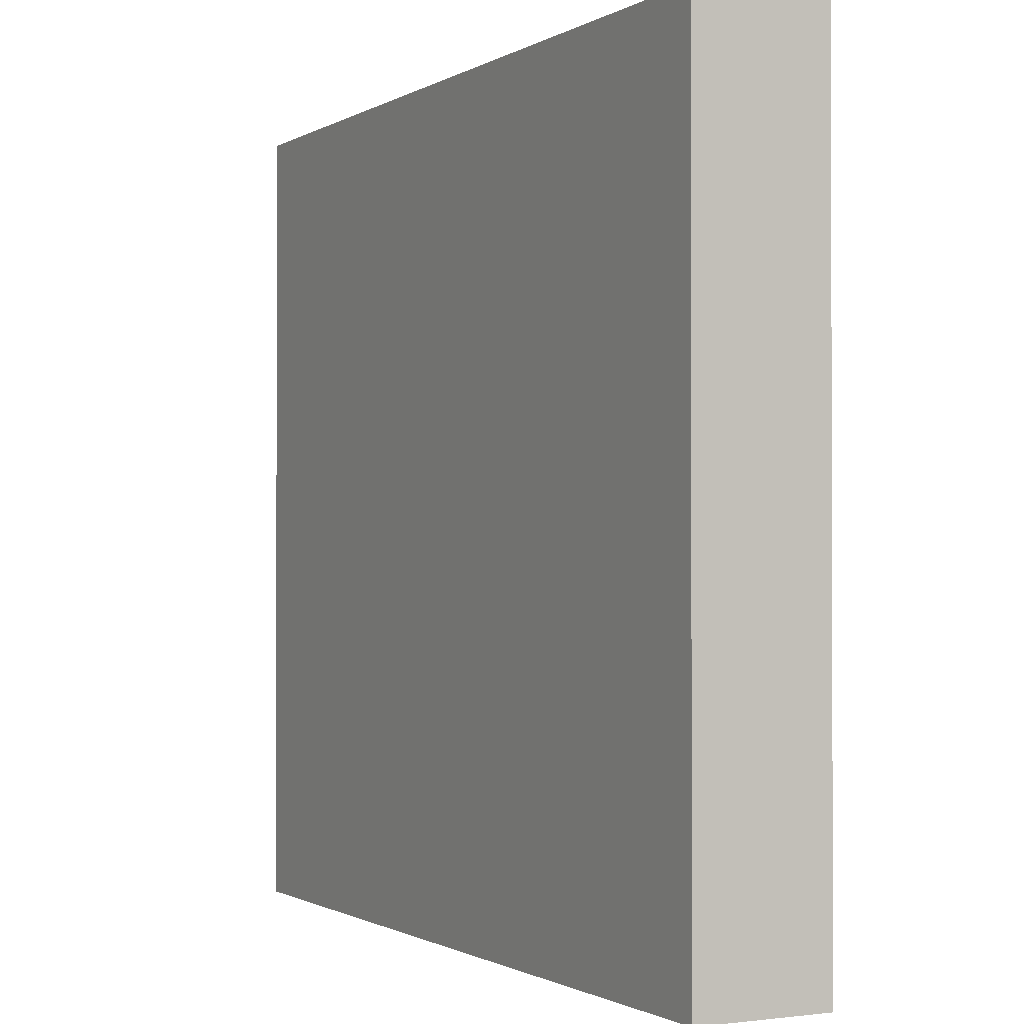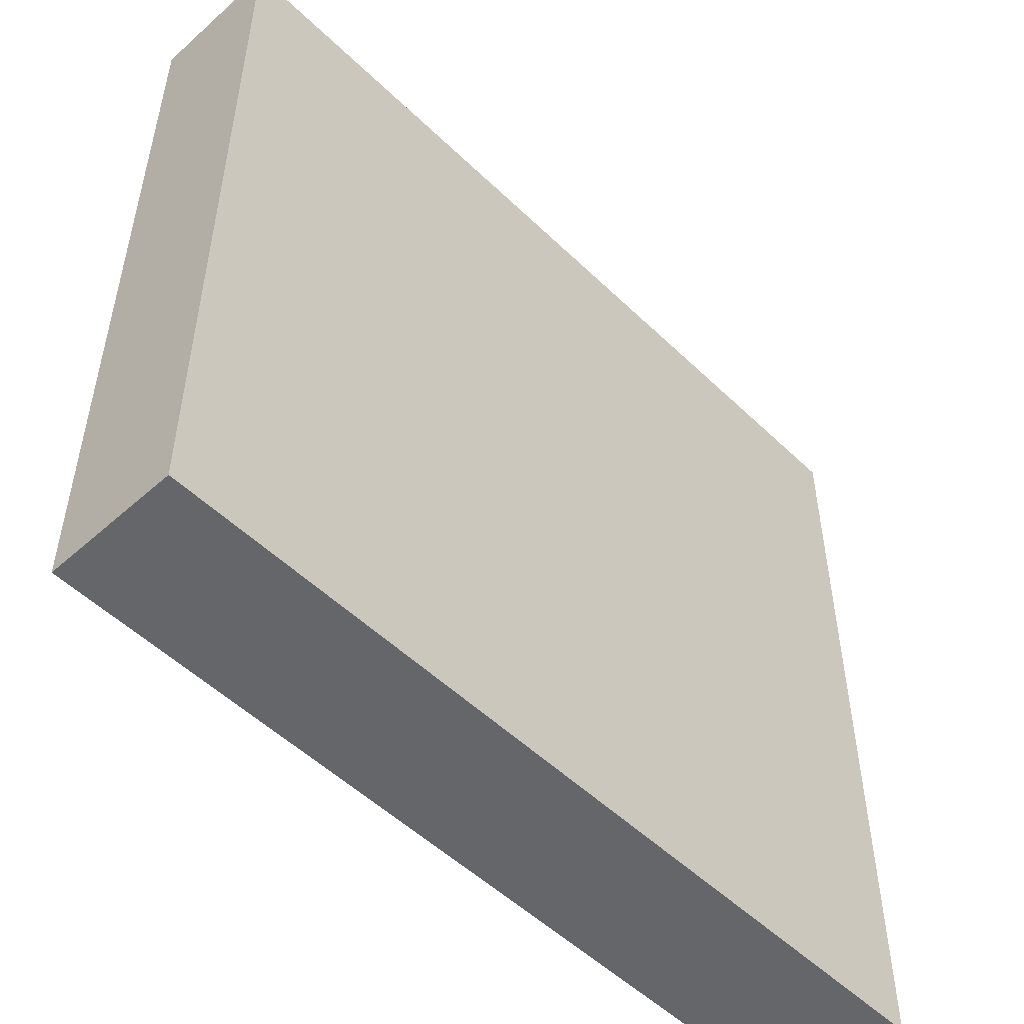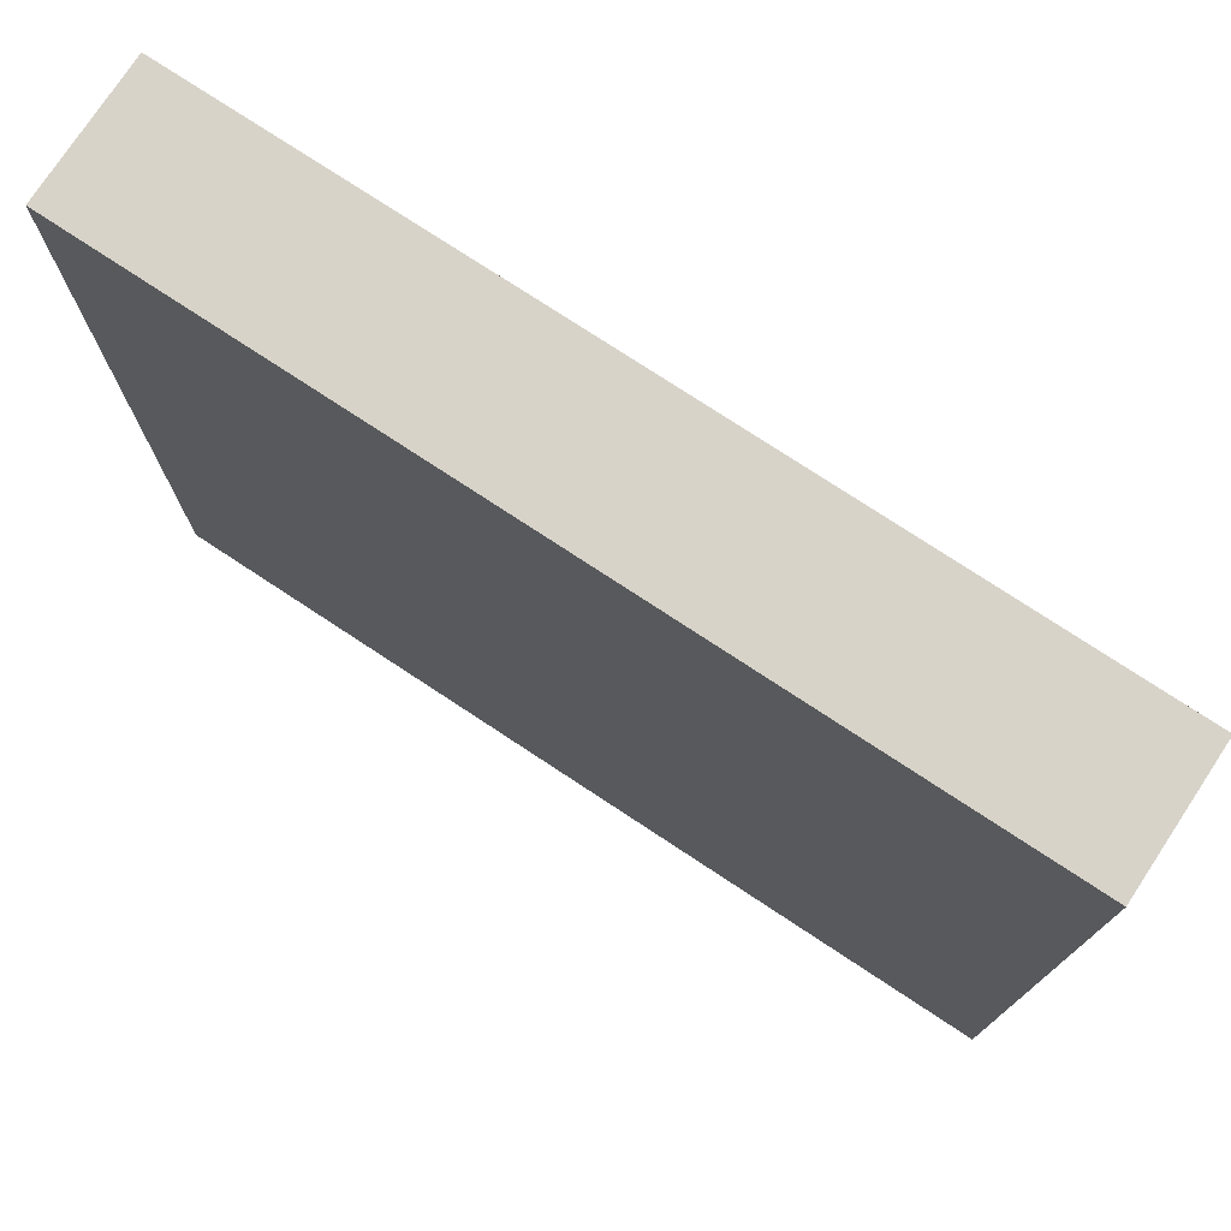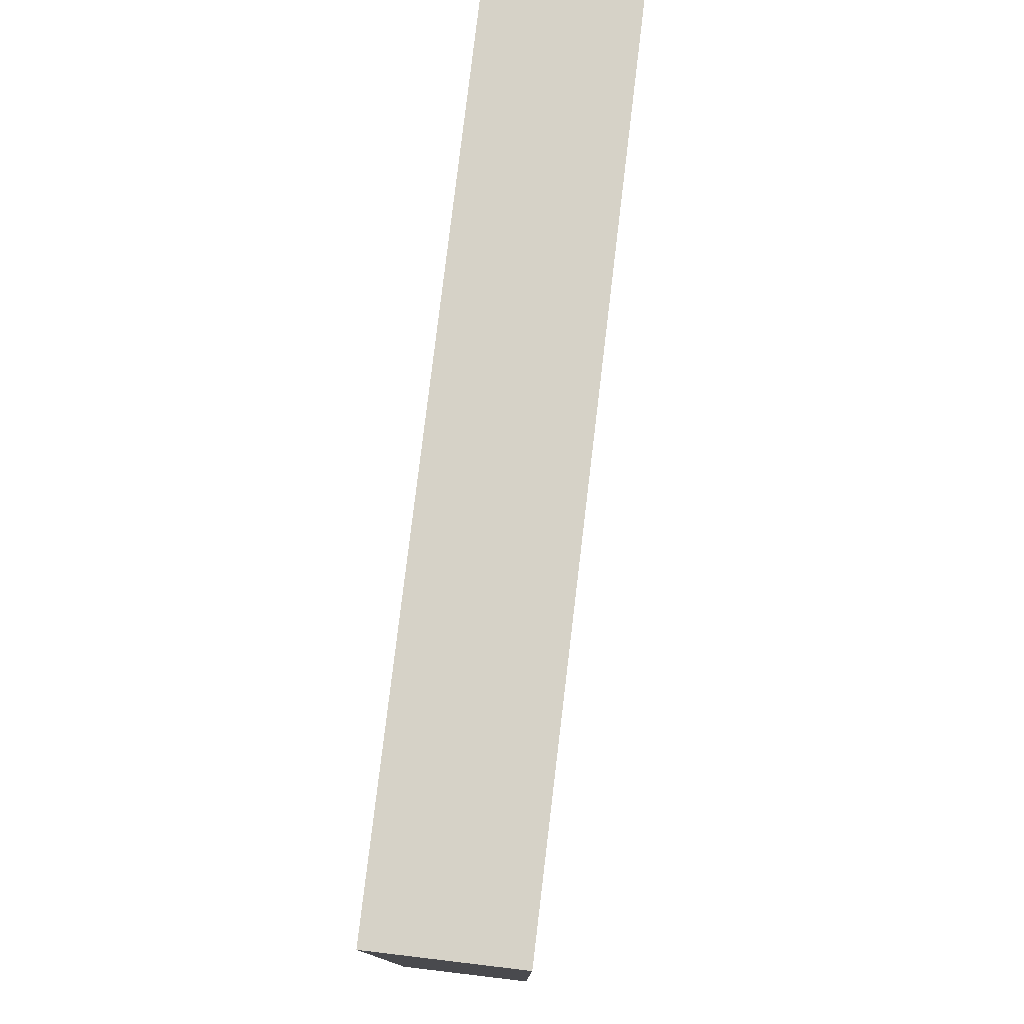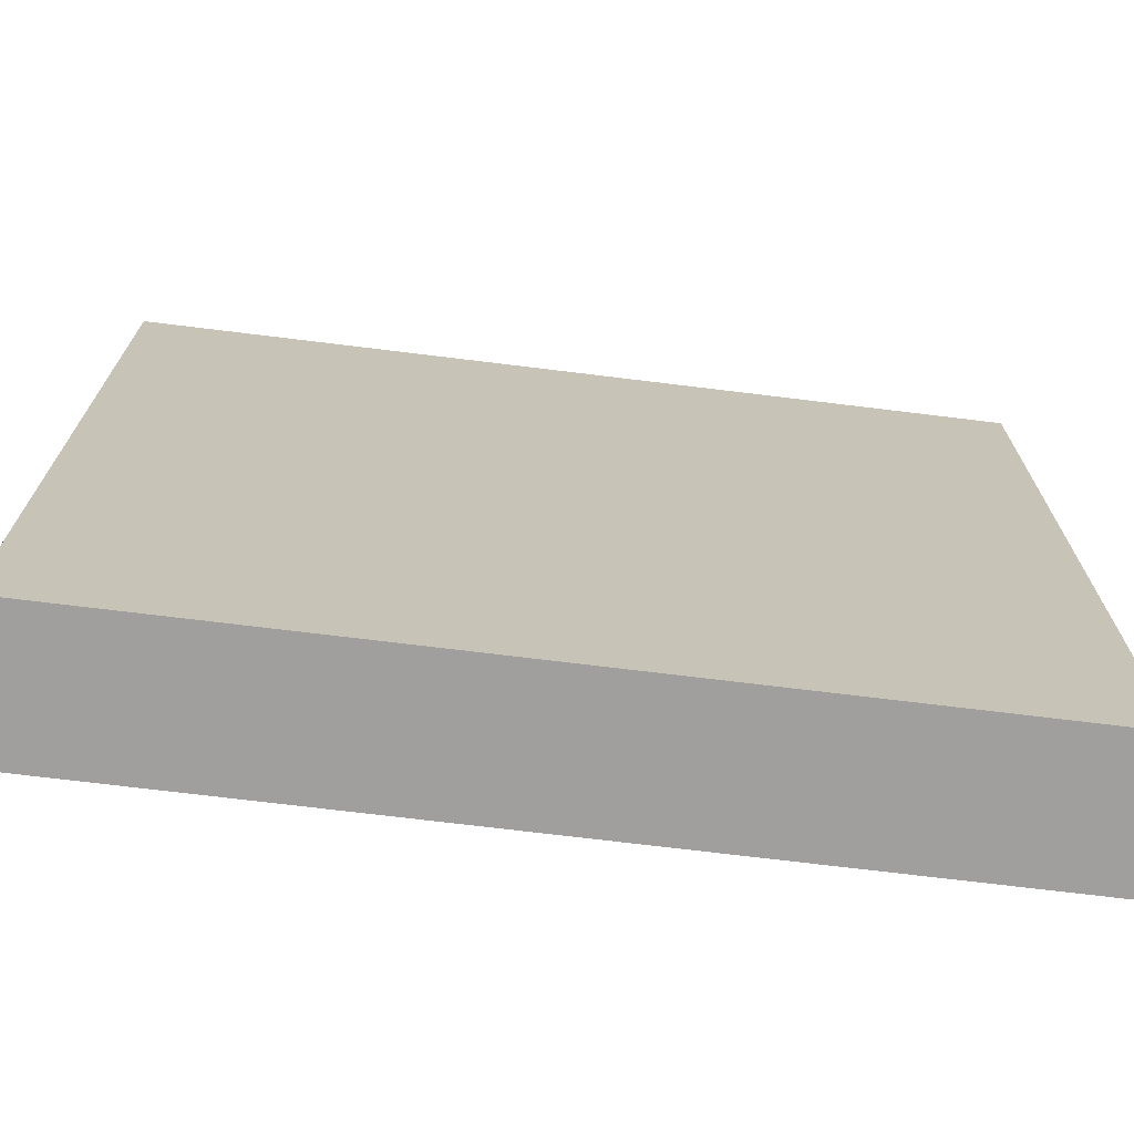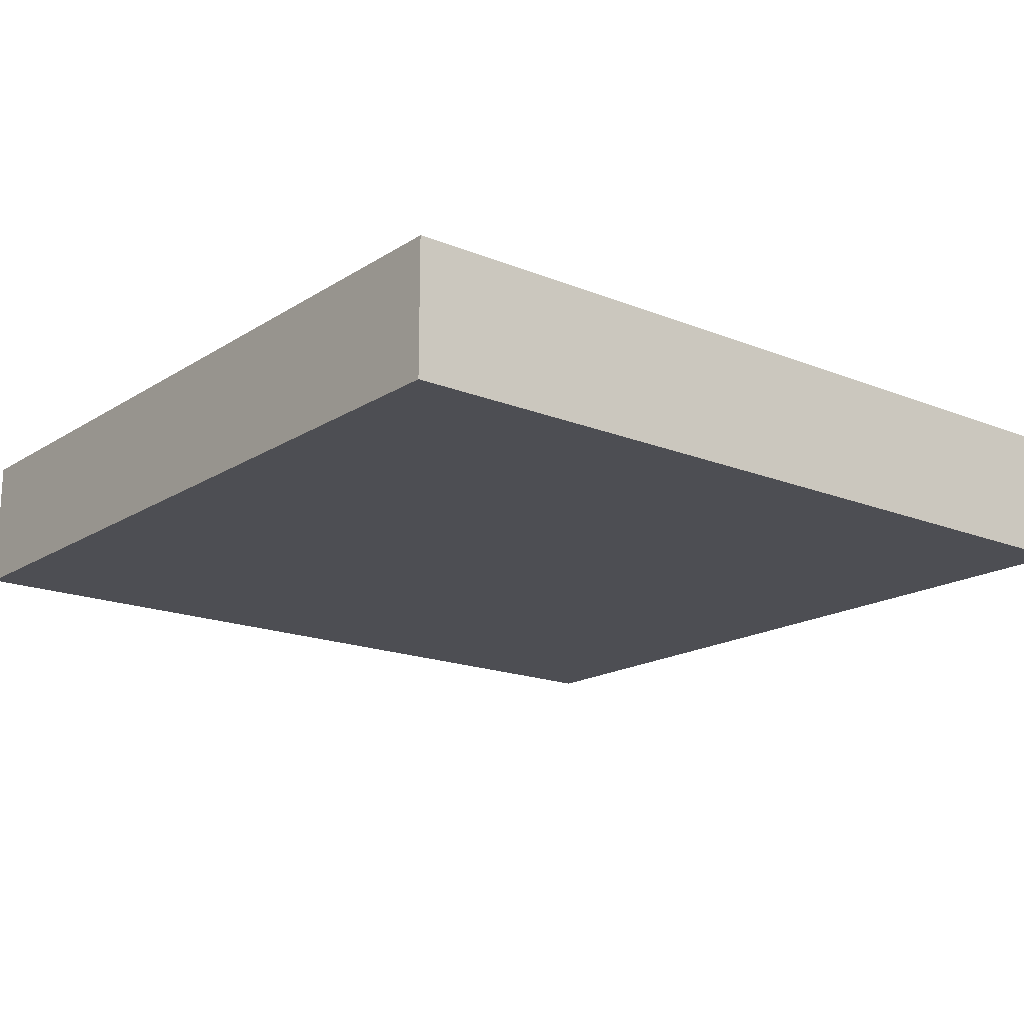
<metadata>
{"format":"obj","ext":"obj","renderer":"f3d","projection":"perspective","resolution":1024,"background":"white","views":[{"elev":-1.0,"azim":-117.6,"up":"+Y"},{"elev":-51.8,"azim":-46.1,"up":"+Y"},{"elev":75.9,"azim":33.4,"up":"+Y"},{"elev":78.5,"azim":96.8,"up":"+Y"},{"elev":-71.3,"azim":-7.0,"up":"+Y"},{"elev":-17.4,"azim":141.2,"up":"+Z"}]}
</metadata>
<code>
v -6.815 -6.476 2.111
v 6.815 -6.476 2.111
v -6.815 6.476 2.111
v 6.815 6.476 2.111
v -6.815 6.476 0
v 6.815 6.476 0
v -6.815 -6.476 0
v 6.815 -6.476 0
f 1 2 4 3
f 3 4 6 5
f 5 6 8 7
f 7 8 2 1
f 2 8 6 4
f 7 1 3 5

</code>
